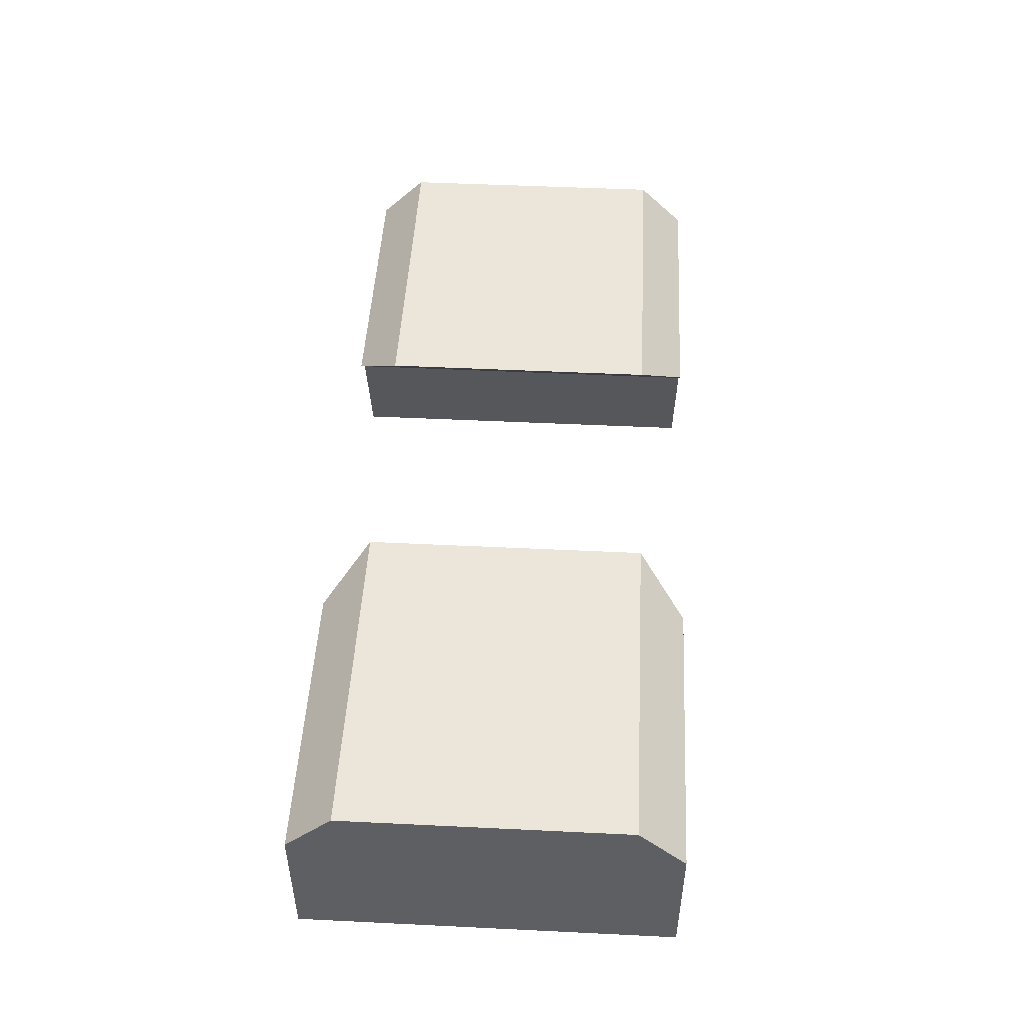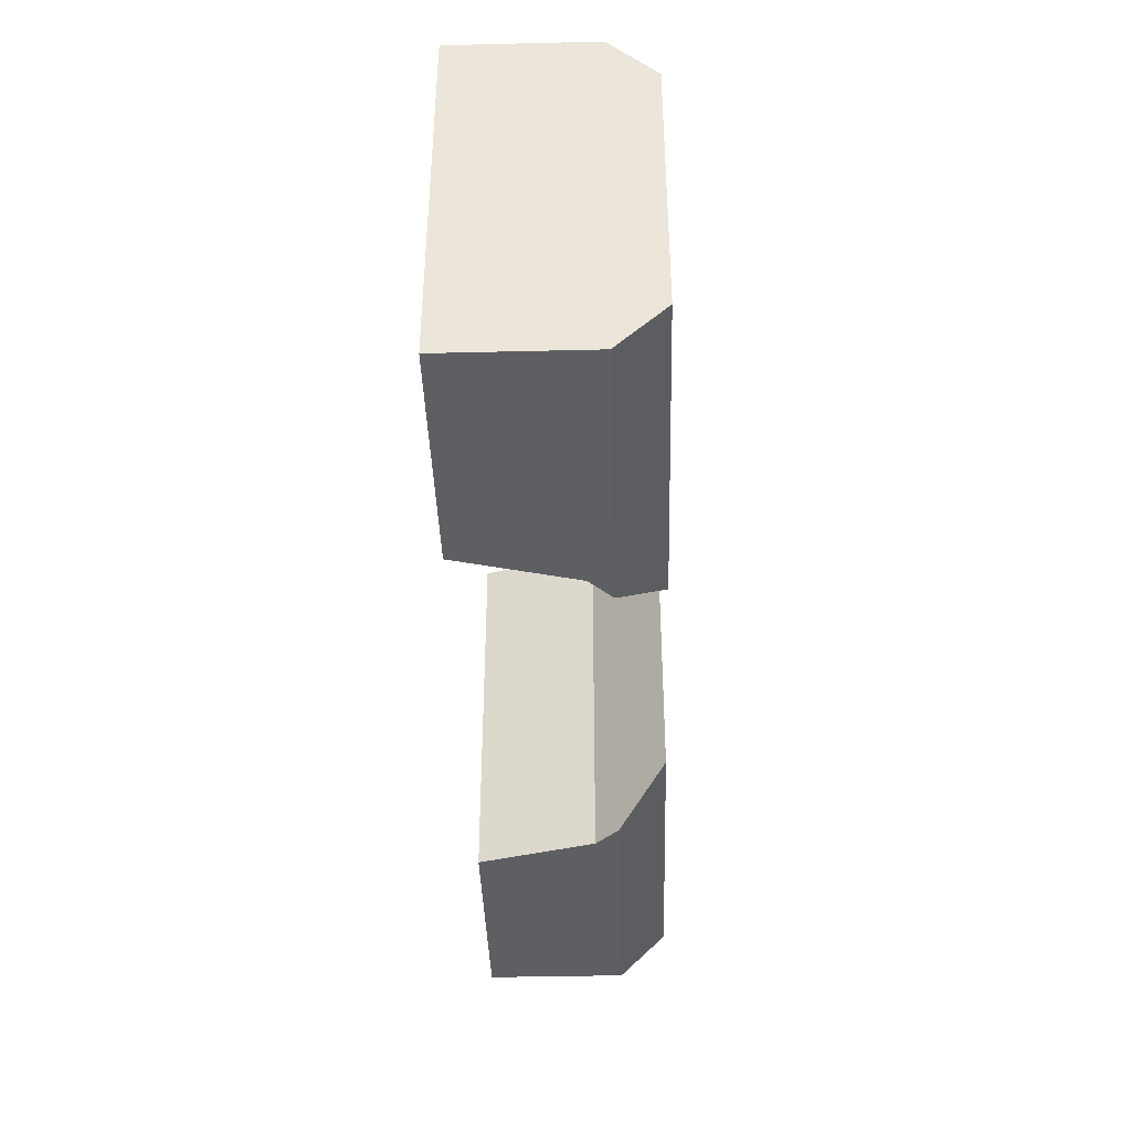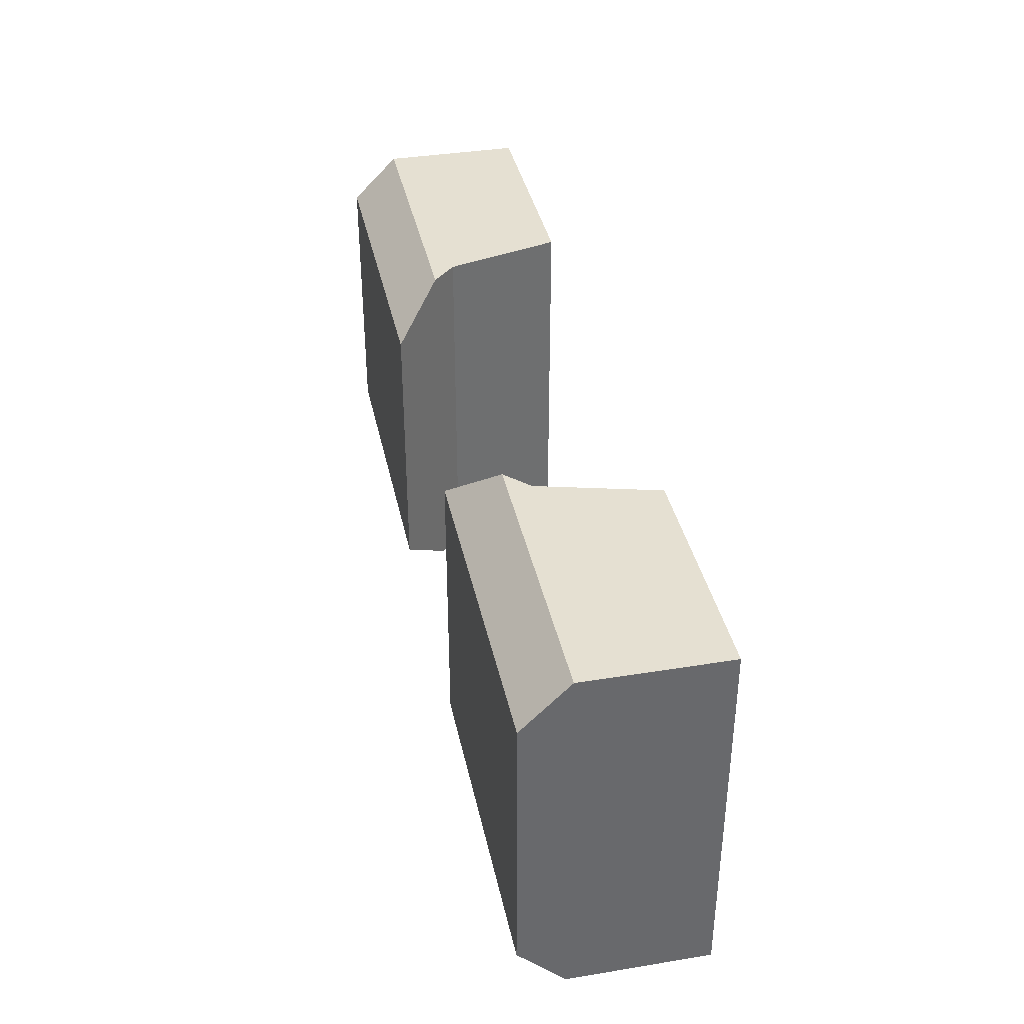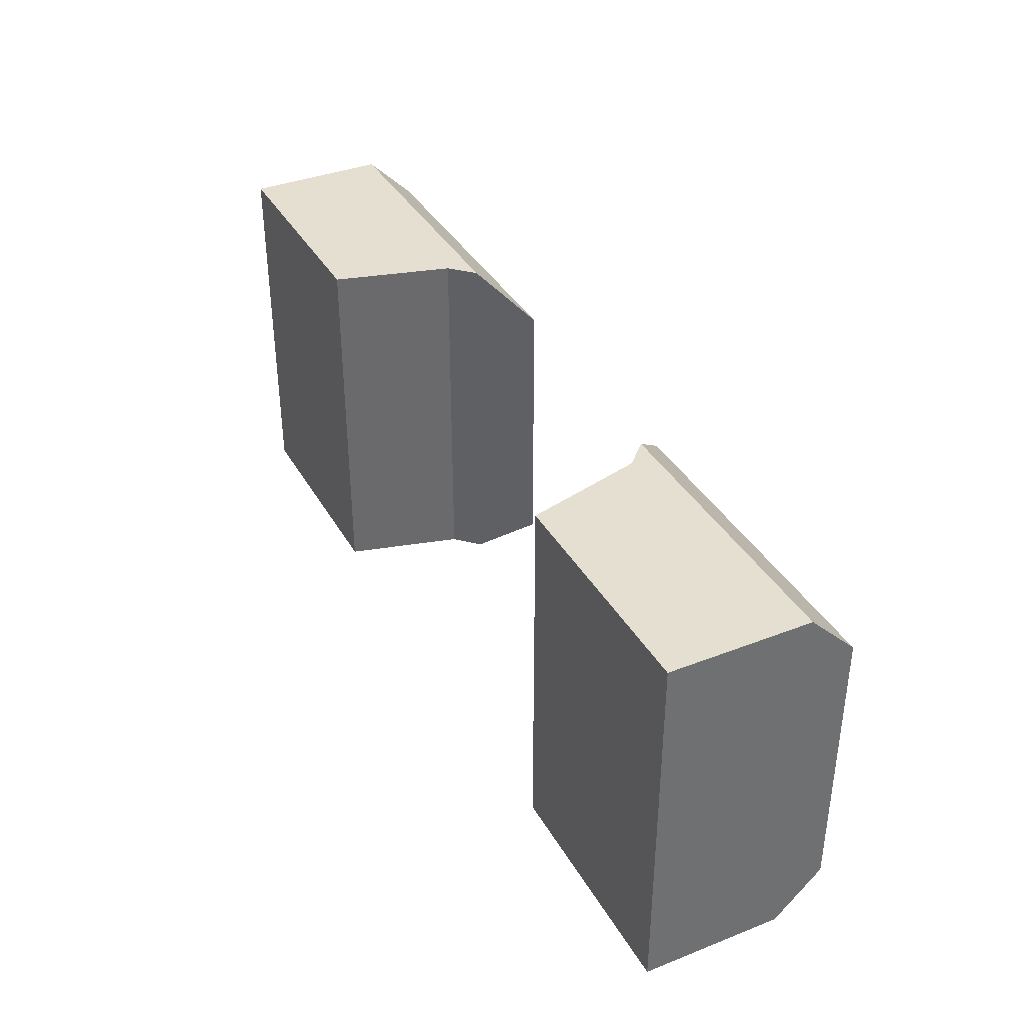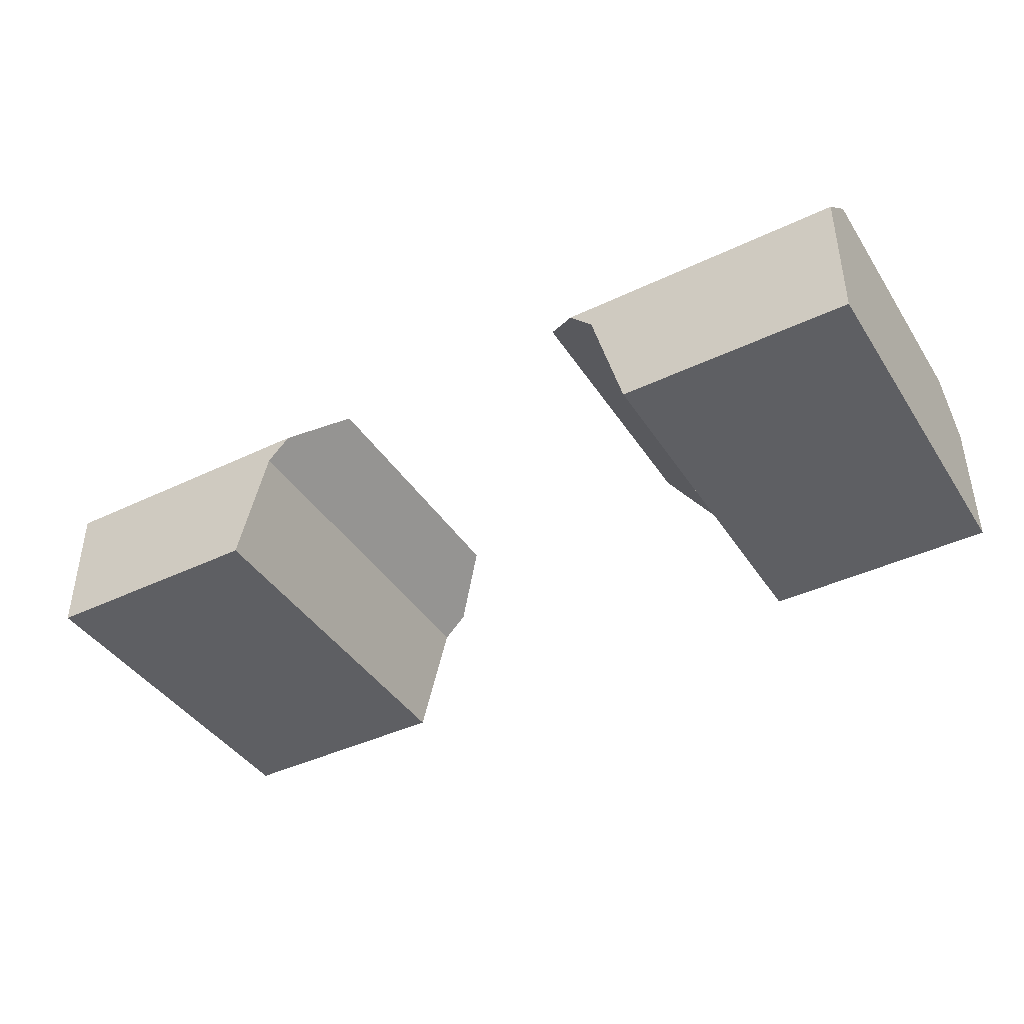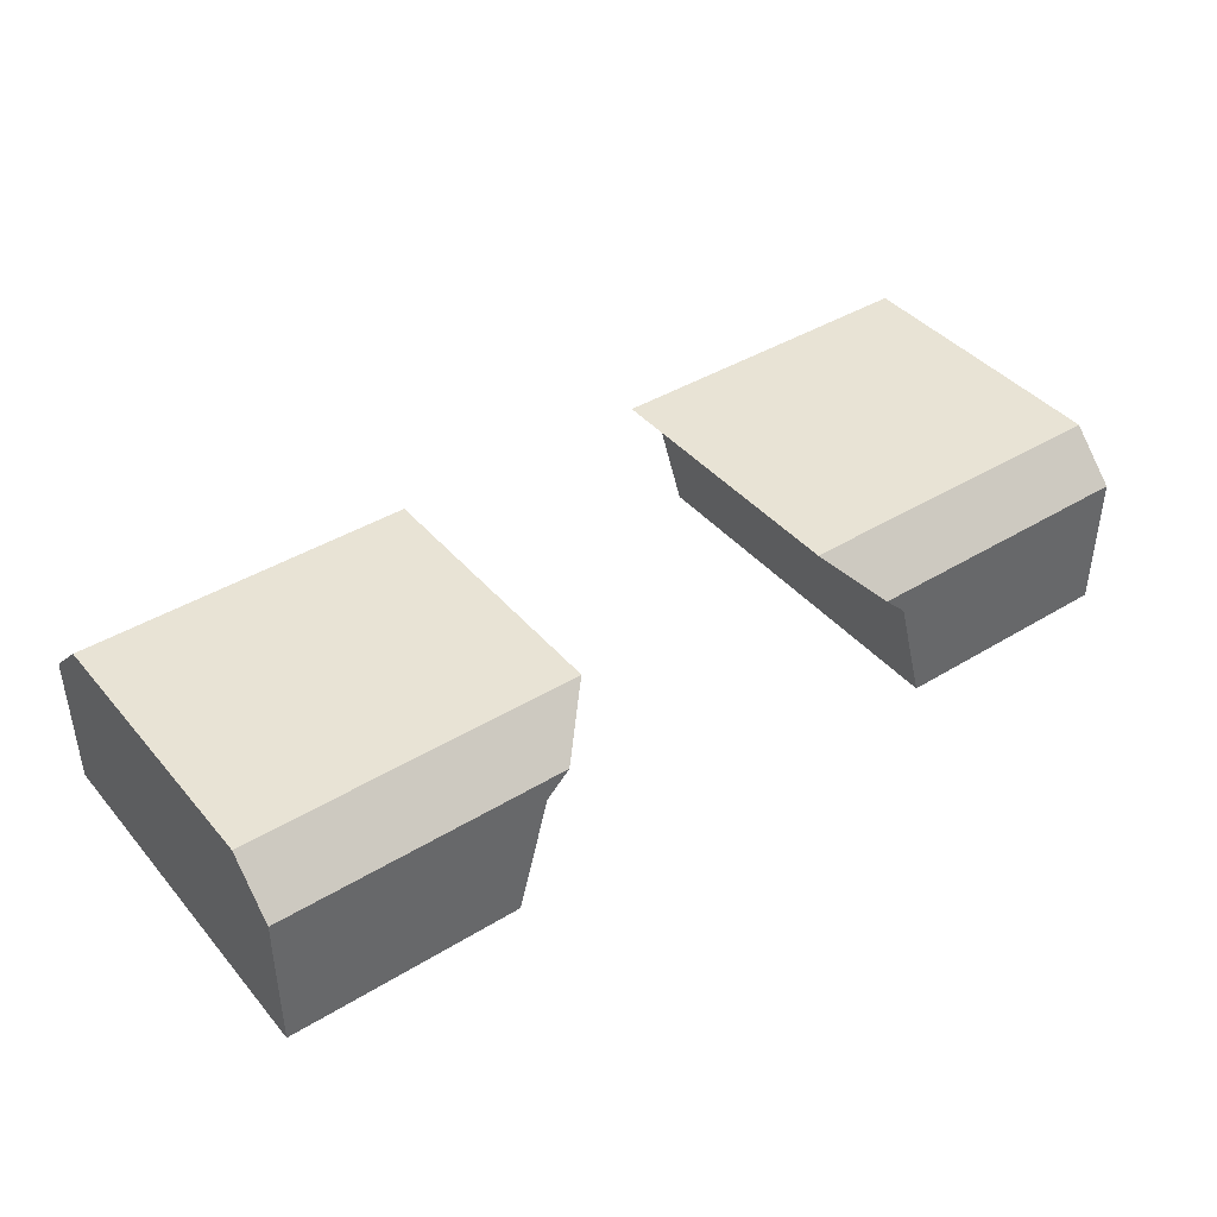
<metadata>
{"format":"obj","ext":"obj","renderer":"f3d","projection":"perspective","resolution":1024,"background":"white","views":[{"elev":48.4,"azim":-86.9,"up":"+Y"},{"elev":-40.0,"azim":91.7,"up":"+Z"},{"elev":37.7,"azim":-101.8,"up":"+Z"},{"elev":37.3,"azim":63.4,"up":"+Z"},{"elev":-41.3,"azim":-149.8,"up":"+Y"},{"elev":41.3,"azim":-36.5,"up":"+Y"}]}
</metadata>
<code>
o object1
g object1
v -0.2165 0.125 -0.3
v -0.25 0 -0.3
v -0.25 0 -0.7
v -0.2165 0.125 -0.7
v -0.1915 0.15 -0.3
v -0.5 0.15 -0.3
v -0.5 0 -0.3
v -0.5 0.2 -0.35
v -0.5 0.2 -0.65
v -0.5 0.15 -0.7
v -0.5 0 -0.7
v -0.1415 0.2 -0.65
v -0.1665 0.175 -0.675
v -0.1915 0.15 -0.7
v -0.1415 0.2 -0.35
f 1 2 4
f 2 3 4
f 7 2 1
f 1 5 6
f 6 7 1
f 7 6 8
f 7 9 11
f 9 10 11
f 7 8 9
f 14 10 9
f 12 13 9
f 13 14 9
f 8 15 12
f 8 12 9
f 8 6 5
f 8 5 15
f 4 14 13
f 1 13 12
f 12 15 1
f 15 5 1
f 1 4 13
f 4 3 11
f 10 14 4
f 4 11 10
f 11 3 2
f 11 2 7
o object2
g object2
v 0.5 0.2 -0.65
v 0.5 0.2 -0.35
v 0.5 0.15 -0.3
v 0.5 0 -0.3
v 0.5 0 -0.7
v 0.5 0.15 -0.7
v 0.1415 0.2 -0.65
v 0.1415 0.2 -0.35
v 0.1915 0.15 -0.7
v 0.2165 0.125 -0.7
v 0.2165 0.125 -0.3
v 0.1915 0.15 -0.3
v 0.1665 0.175 -0.325
v 0.25 0 -0.3
v 0.25 0 -0.7
v 0.25 0 -0.675
v 0.25 0 -0.325
f 17 18 19
f 16 19 20
f 20 21 16
f 16 17 19
f 16 22 17
f 22 23 17
f 26 27 28
f 23 25 28
f 22 24 25
f 23 22 25
f 25 26 28
f 32 29 26
f 26 25 31
f 25 30 31
f 31 32 26
f 16 21 24
f 16 24 22
f 20 30 25
f 25 24 21
f 21 20 25
f 30 20 19
f 19 32 31
f 19 29 32
f 19 31 30
f 26 29 19
f 27 26 18
f 26 19 18
f 27 18 17
f 23 28 17
f 28 27 17

</code>
